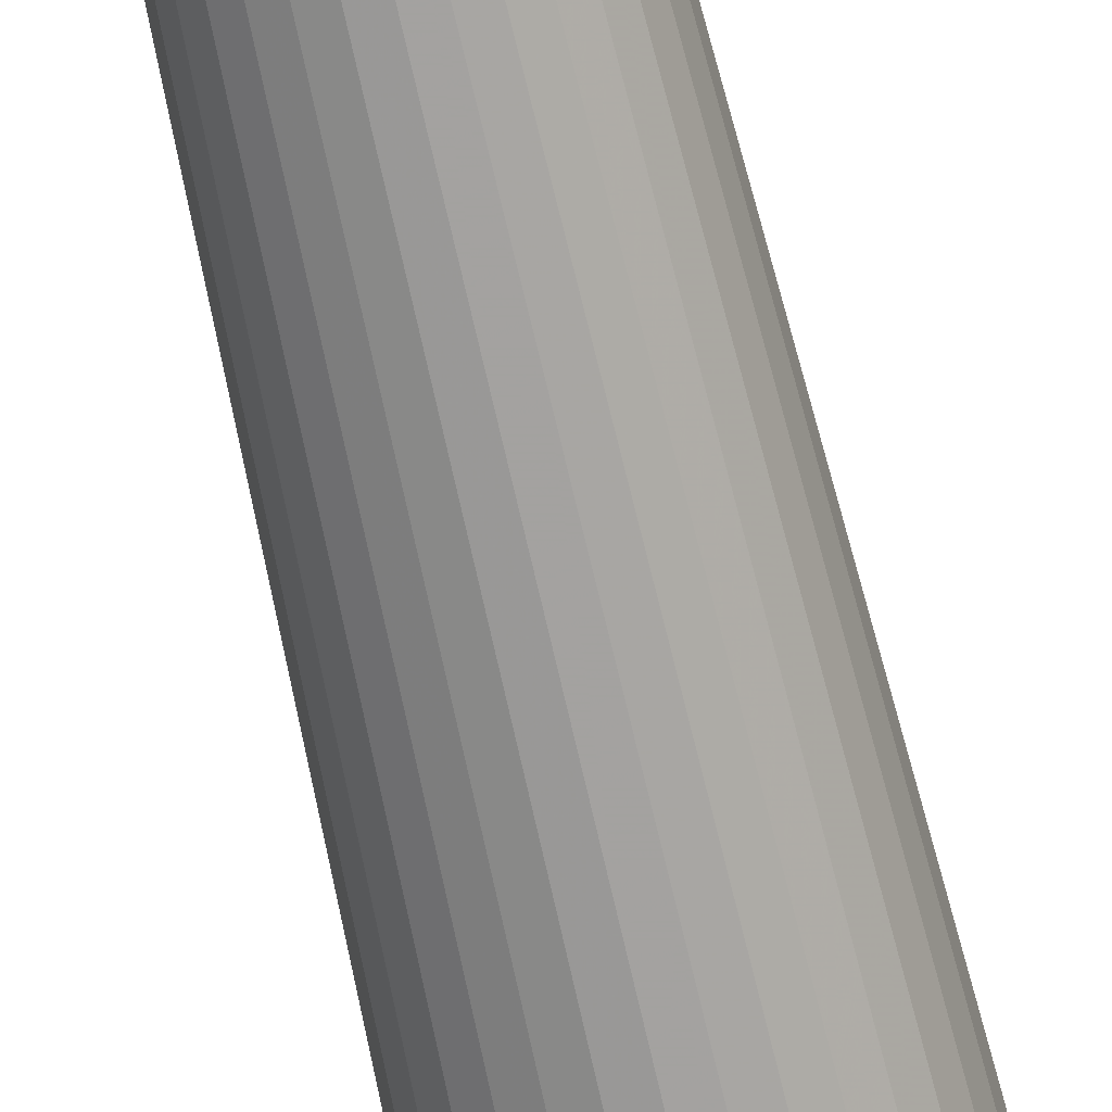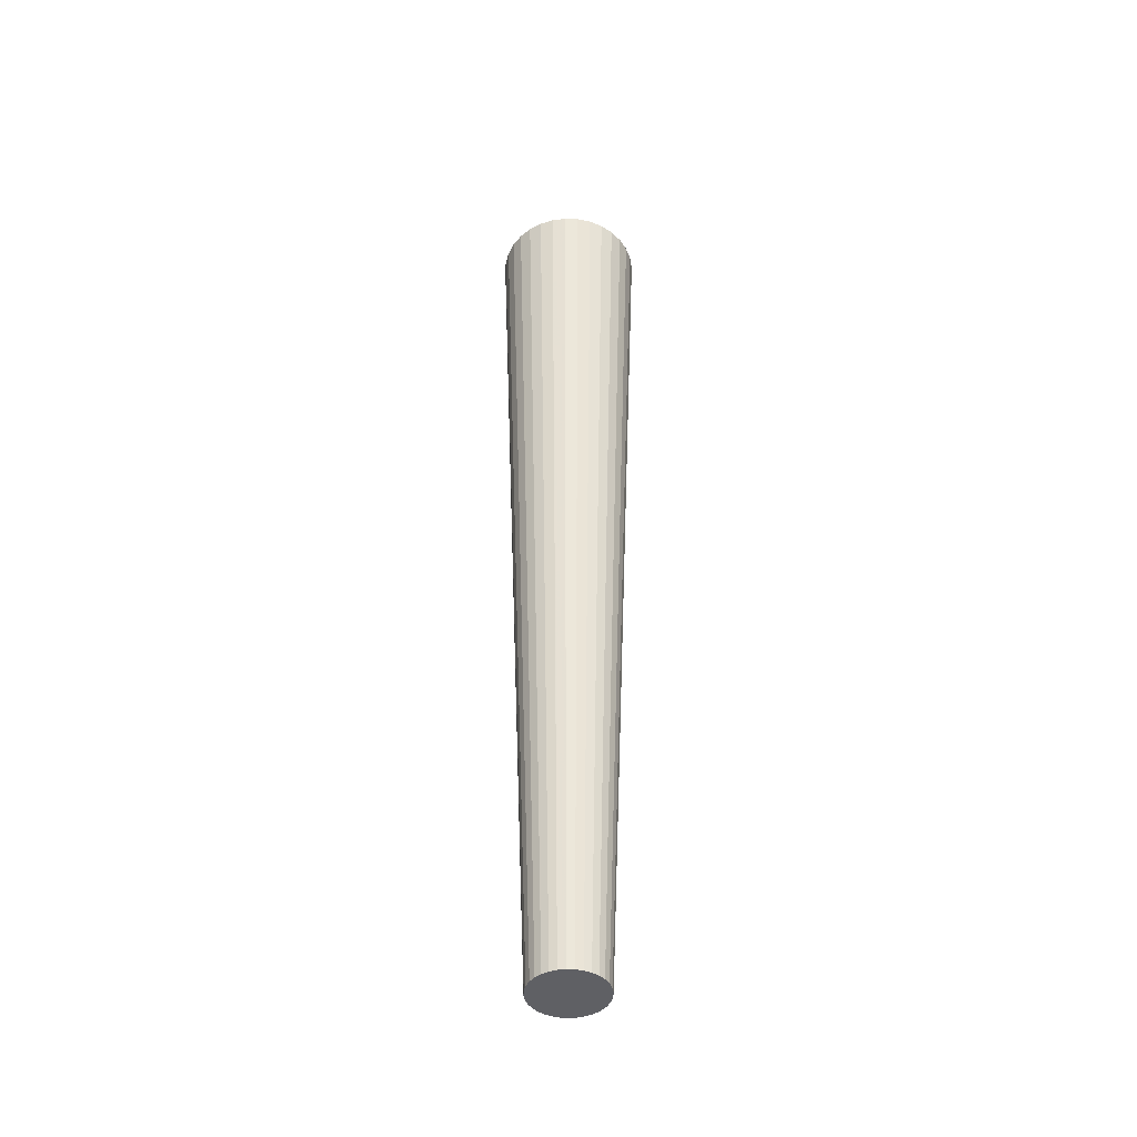
<metadata>
{"format":"obj","ext":"obj","renderer":"f3d","projection":"perspective","resolution":1024,"background":"white","views":[{"elev":-68.9,"azim":-167.1,"up":"+Y"},{"elev":-44.4,"azim":149.2,"up":"+Z"}]}
</metadata>
<code>
v 7.007e-18 -2.021e-18 0.9887
v 7.007e-18 -2.021e-18 -0.9887
v 0.15 -2.021e-18 0.9887
v 0.1471 0.02926 0.9887
v 0.1386 0.0574 0.9887
v 0.1247 0.08333 0.9887
v 0.1061 0.1061 0.9887
v 0.08333 0.1247 0.9887
v 0.0574 0.1386 0.9887
v 0.02926 0.1471 0.9887
v 1.619e-17 0.15 0.9887
v -0.02926 0.1471 0.9887
v -0.0574 0.1386 0.9887
v -0.08333 0.1247 0.9887
v -0.1061 0.1061 0.9887
v -0.1247 0.08333 0.9887
v -0.1386 0.0574 0.9887
v -0.1471 0.02926 0.9887
v -0.15 1.635e-17 0.9887
v -0.1471 -0.02926 0.9887
v -0.1386 -0.0574 0.9887
v -0.1247 -0.08333 0.9887
v -0.1061 -0.1061 0.9887
v -0.08333 -0.1247 0.9887
v -0.0574 -0.1386 0.9887
v -0.02926 -0.1471 0.9887
v -2.055e-17 -0.15 0.9887
v 0.02926 -0.1471 0.9887
v 0.0574 -0.1386 0.9887
v 0.08333 -0.1247 0.9887
v 0.1061 -0.1061 0.9887
v 0.1247 -0.08333 0.9887
v 0.1386 -0.0574 0.9887
v 0.1471 -0.02926 0.9887
v 0.1417 -2.021e-18 0.769
v 0.1389 0.02764 0.769
v 0.1309 0.05421 0.769
v 0.1178 0.0787 0.769
v 0.1002 0.1002 0.769
v 0.0787 0.1178 0.769
v 0.05421 0.1309 0.769
v 0.02764 0.1389 0.769
v 1.568e-17 0.1417 0.769
v -0.02764 0.1389 0.769
v -0.05421 0.1309 0.769
v -0.0787 0.1178 0.769
v -0.1002 0.1002 0.769
v -0.1178 0.0787 0.769
v -0.1309 0.05421 0.769
v -0.1389 0.02764 0.769
v -0.1417 1.533e-17 0.769
v -0.1389 -0.02764 0.769
v -0.1309 -0.05421 0.769
v -0.1178 -0.0787 0.769
v -0.1002 -0.1002 0.769
v -0.0787 -0.1178 0.769
v -0.05421 -0.1309 0.769
v -0.02764 -0.1389 0.769
v -1.901e-17 -0.1417 0.769
v 0.02764 -0.1389 0.769
v 0.05421 -0.1309 0.769
v 0.0787 -0.1178 0.769
v 0.1002 -0.1002 0.769
v 0.1178 -0.0787 0.769
v 0.1309 -0.05421 0.769
v 0.1389 -0.02764 0.769
v 0.1333 -2.021e-18 0.5493
v 0.1308 0.02601 0.5493
v 0.1232 0.05102 0.5493
v 0.1109 0.07407 0.5493
v 0.09428 0.09428 0.5493
v 0.07407 0.1109 0.5493
v 0.05102 0.1232 0.5493
v 0.02601 0.1308 0.5493
v 1.517e-17 0.1333 0.5493
v -0.02601 0.1308 0.5493
v -0.05102 0.1232 0.5493
v -0.07407 0.1109 0.5493
v -0.09428 0.09428 0.5493
v -0.1109 0.07407 0.5493
v -0.1232 0.05102 0.5493
v -0.1308 0.02601 0.5493
v -0.1333 1.431e-17 0.5493
v -0.1308 -0.02601 0.5493
v -0.1232 -0.05102 0.5493
v -0.1109 -0.07407 0.5493
v -0.09428 -0.09428 0.5493
v -0.07407 -0.1109 0.5493
v -0.05102 -0.1232 0.5493
v -0.02601 -0.1308 0.5493
v -1.748e-17 -0.1333 0.5493
v 0.02601 -0.1308 0.5493
v 0.05102 -0.1232 0.5493
v 0.07407 -0.1109 0.5493
v 0.09428 -0.09428 0.5493
v 0.1109 -0.07407 0.5493
v 0.1232 -0.05102 0.5493
v 0.1308 -0.02601 0.5493
v 0.125 -2.021e-18 0.3296
v 0.1226 0.02438 0.3296
v 0.1155 0.04783 0.3296
v 0.1039 0.06944 0.3296
v 0.08838 0.08838 0.3296
v 0.06944 0.1039 0.3296
v 0.04783 0.1155 0.3296
v 0.02438 0.1226 0.3296
v 1.466e-17 0.125 0.3296
v -0.02438 0.1226 0.3296
v -0.04783 0.1155 0.3296
v -0.06944 0.1039 0.3296
v -0.08838 0.08838 0.3296
v -0.1039 0.06944 0.3296
v -0.1155 0.04783 0.3296
v -0.1226 0.02438 0.3296
v -0.125 1.329e-17 0.3296
v -0.1226 -0.02438 0.3296
v -0.1155 -0.04783 0.3296
v -0.1039 -0.06944 0.3296
v -0.08838 -0.08838 0.3296
v -0.06944 -0.1039 0.3296
v -0.04783 -0.1155 0.3296
v -0.02438 -0.1226 0.3296
v -1.595e-17 -0.125 0.3296
v 0.02438 -0.1226 0.3296
v 0.04783 -0.1155 0.3296
v 0.06944 -0.1039 0.3296
v 0.08838 -0.08838 0.3296
v 0.1039 -0.06944 0.3296
v 0.1155 -0.04783 0.3296
v 0.1226 -0.02438 0.3296
v 0.1167 -2.021e-18 0.1099
v 0.1144 0.02276 0.1099
v 0.1078 0.04464 0.1099
v 0.097 0.06481 0.1099
v 0.08249 0.08249 0.1099
v 0.06481 0.097 0.1099
v 0.04464 0.1078 0.1099
v 0.02276 0.1144 0.1099
v 1.415e-17 0.1167 0.1099
v -0.02276 0.1144 0.1099
v -0.04464 0.1078 0.1099
v -0.06481 0.097 0.1099
v -0.08249 0.08249 0.1099
v -0.097 0.06481 0.1099
v -0.1078 0.04464 0.1099
v -0.1144 0.02276 0.1099
v -0.1167 1.227e-17 0.1099
v -0.1144 -0.02276 0.1099
v -0.1078 -0.04464 0.1099
v -0.097 -0.06481 0.1099
v -0.08249 -0.08249 0.1099
v -0.06481 -0.097 0.1099
v -0.04464 -0.1078 0.1099
v -0.02276 -0.1144 0.1099
v -1.442e-17 -0.1167 0.1099
v 0.02276 -0.1144 0.1099
v 0.04464 -0.1078 0.1099
v 0.06481 -0.097 0.1099
v 0.08249 -0.08249 0.1099
v 0.097 -0.06481 0.1099
v 0.1078 -0.04464 0.1099
v 0.1144 -0.02276 0.1099
v 0.1083 -2.021e-18 -0.1099
v 0.1062 0.02113 -0.1099
v 0.1001 0.04145 -0.1099
v 0.09007 0.06018 -0.1099
v 0.0766 0.0766 -0.1099
v 0.06018 0.09007 -0.1099
v 0.04145 0.1001 -0.1099
v 0.02113 0.1062 -0.1099
v 1.364e-17 0.1083 -0.1099
v -0.02113 0.1062 -0.1099
v -0.04145 0.1001 -0.1099
v -0.06018 0.09007 -0.1099
v -0.0766 0.0766 -0.1099
v -0.09007 0.06018 -0.1099
v -0.1001 0.04145 -0.1099
v -0.1062 0.02113 -0.1099
v -0.1083 1.125e-17 -0.1099
v -0.1062 -0.02113 -0.1099
v -0.1001 -0.04145 -0.1099
v -0.09007 -0.06018 -0.1099
v -0.0766 -0.0766 -0.1099
v -0.06018 -0.09007 -0.1099
v -0.04145 -0.1001 -0.1099
v -0.02113 -0.1062 -0.1099
v -1.289e-17 -0.1083 -0.1099
v 0.02113 -0.1062 -0.1099
v 0.04145 -0.1001 -0.1099
v 0.06018 -0.09007 -0.1099
v 0.0766 -0.0766 -0.1099
v 0.09007 -0.06018 -0.1099
v 0.1001 -0.04145 -0.1099
v 0.1062 -0.02113 -0.1099
v 0.09999 -2.021e-18 -0.3296
v 0.09807 0.01951 -0.3296
v 0.09238 0.03827 -0.3296
v 0.08314 0.05555 -0.3296
v 0.07071 0.07071 -0.3296
v 0.05555 0.08314 -0.3296
v 0.03827 0.09238 -0.3296
v 0.01951 0.09807 -0.3296
v 1.313e-17 0.09999 -0.3296
v -0.01951 0.09807 -0.3296
v -0.03827 0.09238 -0.3296
v -0.05555 0.08314 -0.3296
v -0.07071 0.07071 -0.3296
v -0.08314 0.05555 -0.3296
v -0.09238 0.03827 -0.3296
v -0.09807 0.01951 -0.3296
v -0.09999 1.022e-17 -0.3296
v -0.09807 -0.01951 -0.3296
v -0.09238 -0.03827 -0.3296
v -0.08314 -0.05555 -0.3296
v -0.07071 -0.07071 -0.3296
v -0.05555 -0.08314 -0.3296
v -0.03827 -0.09238 -0.3296
v -0.01951 -0.09807 -0.3296
v -1.136e-17 -0.09999 -0.3296
v 0.01951 -0.09807 -0.3296
v 0.03827 -0.09238 -0.3296
v 0.05555 -0.08314 -0.3296
v 0.07071 -0.07071 -0.3296
v 0.08314 -0.05555 -0.3296
v 0.09238 -0.03827 -0.3296
v 0.09807 -0.01951 -0.3296
v 0.09166 -2.021e-18 -0.5493
v 0.0899 0.01788 -0.5493
v 0.08468 0.03508 -0.5493
v 0.07621 0.05092 -0.5493
v 0.06481 0.06481 -0.5493
v 0.05092 0.07621 -0.5493
v 0.03508 0.08468 -0.5493
v 0.01788 0.0899 -0.5493
v 1.262e-17 0.09166 -0.5493
v -0.01788 0.0899 -0.5493
v -0.03508 0.08468 -0.5493
v -0.05092 0.07621 -0.5493
v -0.06481 0.06481 -0.5493
v -0.07621 0.05092 -0.5493
v -0.08468 0.03508 -0.5493
v -0.0899 0.01788 -0.5493
v -0.09166 9.204e-18 -0.5493
v -0.0899 -0.01788 -0.5493
v -0.08468 -0.03508 -0.5493
v -0.07621 -0.05092 -0.5493
v -0.06481 -0.06481 -0.5493
v -0.05092 -0.07621 -0.5493
v -0.03508 -0.08468 -0.5493
v -0.01788 -0.0899 -0.5493
v -9.831e-18 -0.09166 -0.5493
v 0.01788 -0.0899 -0.5493
v 0.03508 -0.08468 -0.5493
v 0.05092 -0.07621 -0.5493
v 0.06481 -0.06481 -0.5493
v 0.07621 -0.05092 -0.5493
v 0.08468 -0.03508 -0.5493
v 0.0899 -0.01788 -0.5493
v 0.08333 -2.021e-18 -0.769
v 0.08173 0.01626 -0.769
v 0.07699 0.03189 -0.769
v 0.06928 0.04629 -0.769
v 0.05892 0.05892 -0.769
v 0.04629 0.06928 -0.769
v 0.03189 0.07699 -0.769
v 0.01626 0.08173 -0.769
v 1.211e-17 0.08333 -0.769
v -0.01626 0.08173 -0.769
v -0.03189 0.07699 -0.769
v -0.04629 0.06928 -0.769
v -0.05892 0.05892 -0.769
v -0.06928 0.04629 -0.769
v -0.07699 0.03189 -0.769
v -0.08173 0.01626 -0.769
v -0.08333 8.184e-18 -0.769
v -0.08173 -0.01626 -0.769
v -0.07699 -0.03189 -0.769
v -0.06928 -0.04629 -0.769
v -0.05892 -0.05892 -0.769
v -0.04629 -0.06928 -0.769
v -0.03189 -0.07699 -0.769
v -0.01626 -0.08173 -0.769
v -8.3e-18 -0.08333 -0.769
v 0.01626 -0.08173 -0.769
v 0.03189 -0.07699 -0.769
v 0.04629 -0.06928 -0.769
v 0.05892 -0.05892 -0.769
v 0.06928 -0.04629 -0.769
v 0.07699 -0.03189 -0.769
v 0.08173 -0.01626 -0.769
v 0.075 -2.021e-18 -0.9887
v 0.07355 0.01463 -0.9887
v 0.06929 0.0287 -0.9887
v 0.06236 0.04167 -0.9887
v 0.05303 0.05303 -0.9887
v 0.04167 0.06236 -0.9887
v 0.0287 0.06929 -0.9887
v 0.01463 0.07355 -0.9887
v 1.16e-17 0.075 -0.9887
v -0.01463 0.07355 -0.9887
v -0.0287 0.06929 -0.9887
v -0.04167 0.06236 -0.9887
v -0.05303 0.05303 -0.9887
v -0.06236 0.04167 -0.9887
v -0.06929 0.0287 -0.9887
v -0.07355 0.01463 -0.9887
v -0.075 7.163e-18 -0.9887
v -0.07355 -0.01463 -0.9887
v -0.06929 -0.0287 -0.9887
v -0.06236 -0.04167 -0.9887
v -0.05303 -0.05303 -0.9887
v -0.04167 -0.06236 -0.9887
v -0.0287 -0.06929 -0.9887
v -0.01463 -0.07355 -0.9887
v -6.769e-18 -0.075 -0.9887
v 0.01463 -0.07355 -0.9887
v 0.0287 -0.06929 -0.9887
v 0.04167 -0.06236 -0.9887
v 0.05303 -0.05303 -0.9887
v 0.06236 -0.04167 -0.9887
v 0.06929 -0.0287 -0.9887
v 0.07355 -0.01463 -0.9887
f 1 3 4
f 2 292 291
f 1 4 5
f 2 293 292
f 1 5 6
f 2 294 293
f 1 6 7
f 2 295 294
f 1 7 8
f 2 296 295
f 1 8 9
f 2 297 296
f 1 9 10
f 2 298 297
f 1 10 11
f 2 299 298
f 1 11 12
f 2 300 299
f 1 12 13
f 2 301 300
f 1 13 14
f 2 302 301
f 1 14 15
f 2 303 302
f 1 15 16
f 2 304 303
f 1 16 17
f 2 305 304
f 1 17 18
f 2 306 305
f 1 18 19
f 2 307 306
f 1 19 20
f 2 308 307
f 1 20 21
f 2 309 308
f 1 21 22
f 2 310 309
f 1 22 23
f 2 311 310
f 1 23 24
f 2 312 311
f 1 24 25
f 2 313 312
f 1 25 26
f 2 314 313
f 1 26 27
f 2 315 314
f 1 27 28
f 2 316 315
f 1 28 29
f 2 317 316
f 1 29 30
f 2 318 317
f 1 30 31
f 2 319 318
f 1 31 32
f 2 320 319
f 1 32 33
f 2 321 320
f 1 33 34
f 2 322 321
f 1 34 3
f 2 291 322
f 35 4 3
f 35 36 4
f 36 5 4
f 36 37 5
f 37 6 5
f 37 38 6
f 38 7 6
f 38 39 7
f 39 8 7
f 39 40 8
f 40 9 8
f 40 41 9
f 41 10 9
f 41 42 10
f 42 11 10
f 42 43 11
f 43 12 11
f 43 44 12
f 44 13 12
f 44 45 13
f 45 14 13
f 45 46 14
f 46 15 14
f 46 47 15
f 47 16 15
f 47 48 16
f 48 17 16
f 48 49 17
f 49 18 17
f 49 50 18
f 50 19 18
f 50 51 19
f 51 20 19
f 51 52 20
f 52 21 20
f 52 53 21
f 53 22 21
f 53 54 22
f 54 23 22
f 54 55 23
f 55 24 23
f 55 56 24
f 56 25 24
f 56 57 25
f 57 26 25
f 57 58 26
f 58 27 26
f 58 59 27
f 59 28 27
f 59 60 28
f 60 29 28
f 60 61 29
f 61 30 29
f 61 62 30
f 62 31 30
f 62 63 31
f 63 32 31
f 63 64 32
f 64 33 32
f 64 65 33
f 65 34 33
f 65 66 34
f 66 3 34
f 66 35 3
f 67 36 35
f 67 68 36
f 68 37 36
f 68 69 37
f 69 38 37
f 69 70 38
f 70 39 38
f 70 71 39
f 71 40 39
f 71 72 40
f 72 41 40
f 72 73 41
f 73 42 41
f 73 74 42
f 74 43 42
f 74 75 43
f 75 44 43
f 75 76 44
f 76 45 44
f 76 77 45
f 77 46 45
f 77 78 46
f 78 47 46
f 78 79 47
f 79 48 47
f 79 80 48
f 80 49 48
f 80 81 49
f 81 50 49
f 81 82 50
f 82 51 50
f 82 83 51
f 83 52 51
f 83 84 52
f 84 53 52
f 84 85 53
f 85 54 53
f 85 86 54
f 86 55 54
f 86 87 55
f 87 56 55
f 87 88 56
f 88 57 56
f 88 89 57
f 89 58 57
f 89 90 58
f 90 59 58
f 90 91 59
f 91 60 59
f 91 92 60
f 92 61 60
f 92 93 61
f 93 62 61
f 93 94 62
f 94 63 62
f 94 95 63
f 95 64 63
f 95 96 64
f 96 65 64
f 96 97 65
f 97 66 65
f 97 98 66
f 98 35 66
f 98 67 35
f 99 68 67
f 99 100 68
f 100 69 68
f 100 101 69
f 101 70 69
f 101 102 70
f 102 71 70
f 102 103 71
f 103 72 71
f 103 104 72
f 104 73 72
f 104 105 73
f 105 74 73
f 105 106 74
f 106 75 74
f 106 107 75
f 107 76 75
f 107 108 76
f 108 77 76
f 108 109 77
f 109 78 77
f 109 110 78
f 110 79 78
f 110 111 79
f 111 80 79
f 111 112 80
f 112 81 80
f 112 113 81
f 113 82 81
f 113 114 82
f 114 83 82
f 114 115 83
f 115 84 83
f 115 116 84
f 116 85 84
f 116 117 85
f 117 86 85
f 117 118 86
f 118 87 86
f 118 119 87
f 119 88 87
f 119 120 88
f 120 89 88
f 120 121 89
f 121 90 89
f 121 122 90
f 122 91 90
f 122 123 91
f 123 92 91
f 123 124 92
f 124 93 92
f 124 125 93
f 125 94 93
f 125 126 94
f 126 95 94
f 126 127 95
f 127 96 95
f 127 128 96
f 128 97 96
f 128 129 97
f 129 98 97
f 129 130 98
f 130 67 98
f 130 99 67
f 131 100 99
f 131 132 100
f 132 101 100
f 132 133 101
f 133 102 101
f 133 134 102
f 134 103 102
f 134 135 103
f 135 104 103
f 135 136 104
f 136 105 104
f 136 137 105
f 137 106 105
f 137 138 106
f 138 107 106
f 138 139 107
f 139 108 107
f 139 140 108
f 140 109 108
f 140 141 109
f 141 110 109
f 141 142 110
f 142 111 110
f 142 143 111
f 143 112 111
f 143 144 112
f 144 113 112
f 144 145 113
f 145 114 113
f 145 146 114
f 146 115 114
f 146 147 115
f 147 116 115
f 147 148 116
f 148 117 116
f 148 149 117
f 149 118 117
f 149 150 118
f 150 119 118
f 150 151 119
f 151 120 119
f 151 152 120
f 152 121 120
f 152 153 121
f 153 122 121
f 153 154 122
f 154 123 122
f 154 155 123
f 155 124 123
f 155 156 124
f 156 125 124
f 156 157 125
f 157 126 125
f 157 158 126
f 158 127 126
f 158 159 127
f 159 128 127
f 159 160 128
f 160 129 128
f 160 161 129
f 161 130 129
f 161 162 130
f 162 99 130
f 162 131 99
f 163 132 131
f 163 164 132
f 164 133 132
f 164 165 133
f 165 134 133
f 165 166 134
f 166 135 134
f 166 167 135
f 167 136 135
f 167 168 136
f 168 137 136
f 168 169 137
f 169 138 137
f 169 170 138
f 170 139 138
f 170 171 139
f 171 140 139
f 171 172 140
f 172 141 140
f 172 173 141
f 173 142 141
f 173 174 142
f 174 143 142
f 174 175 143
f 175 144 143
f 175 176 144
f 176 145 144
f 176 177 145
f 177 146 145
f 177 178 146
f 178 147 146
f 178 179 147
f 179 148 147
f 179 180 148
f 180 149 148
f 180 181 149
f 181 150 149
f 181 182 150
f 182 151 150
f 182 183 151
f 183 152 151
f 183 184 152
f 184 153 152
f 184 185 153
f 185 154 153
f 185 186 154
f 186 155 154
f 186 187 155
f 187 156 155
f 187 188 156
f 188 157 156
f 188 189 157
f 189 158 157
f 189 190 158
f 190 159 158
f 190 191 159
f 191 160 159
f 191 192 160
f 192 161 160
f 192 193 161
f 193 162 161
f 193 194 162
f 194 131 162
f 194 163 131
f 195 164 163
f 195 196 164
f 196 165 164
f 196 197 165
f 197 166 165
f 197 198 166
f 198 167 166
f 198 199 167
f 199 168 167
f 199 200 168
f 200 169 168
f 200 201 169
f 201 170 169
f 201 202 170
f 202 171 170
f 202 203 171
f 203 172 171
f 203 204 172
f 204 173 172
f 204 205 173
f 205 174 173
f 205 206 174
f 206 175 174
f 206 207 175
f 207 176 175
f 207 208 176
f 208 177 176
f 208 209 177
f 209 178 177
f 209 210 178
f 210 179 178
f 210 211 179
f 211 180 179
f 211 212 180
f 212 181 180
f 212 213 181
f 213 182 181
f 213 214 182
f 214 183 182
f 214 215 183
f 215 184 183
f 215 216 184
f 216 185 184
f 216 217 185
f 217 186 185
f 217 218 186
f 218 187 186
f 218 219 187
f 219 188 187
f 219 220 188
f 220 189 188
f 220 221 189
f 221 190 189
f 221 222 190
f 222 191 190
f 222 223 191
f 223 192 191
f 223 224 192
f 224 193 192
f 224 225 193
f 225 194 193
f 225 226 194
f 226 163 194
f 226 195 163
f 227 196 195
f 227 228 196
f 228 197 196
f 228 229 197
f 229 198 197
f 229 230 198
f 230 199 198
f 230 231 199
f 231 200 199
f 231 232 200
f 232 201 200
f 232 233 201
f 233 202 201
f 233 234 202
f 234 203 202
f 234 235 203
f 235 204 203
f 235 236 204
f 236 205 204
f 236 237 205
f 237 206 205
f 237 238 206
f 238 207 206
f 238 239 207
f 239 208 207
f 239 240 208
f 240 209 208
f 240 241 209
f 241 210 209
f 241 242 210
f 242 211 210
f 242 243 211
f 243 212 211
f 243 244 212
f 244 213 212
f 244 245 213
f 245 214 213
f 245 246 214
f 246 215 214
f 246 247 215
f 247 216 215
f 247 248 216
f 248 217 216
f 248 249 217
f 249 218 217
f 249 250 218
f 250 219 218
f 250 251 219
f 251 220 219
f 251 252 220
f 252 221 220
f 252 253 221
f 253 222 221
f 253 254 222
f 254 223 222
f 254 255 223
f 255 224 223
f 255 256 224
f 256 225 224
f 256 257 225
f 257 226 225
f 257 258 226
f 258 195 226
f 258 227 195
f 259 228 227
f 259 260 228
f 260 229 228
f 260 261 229
f 261 230 229
f 261 262 230
f 262 231 230
f 262 263 231
f 263 232 231
f 263 264 232
f 264 233 232
f 264 265 233
f 265 234 233
f 265 266 234
f 266 235 234
f 266 267 235
f 267 236 235
f 267 268 236
f 268 237 236
f 268 269 237
f 269 238 237
f 269 270 238
f 270 239 238
f 270 271 239
f 271 240 239
f 271 272 240
f 272 241 240
f 272 273 241
f 273 242 241
f 273 274 242
f 274 243 242
f 274 275 243
f 275 244 243
f 275 276 244
f 276 245 244
f 276 277 245
f 277 246 245
f 277 278 246
f 278 247 246
f 278 279 247
f 279 248 247
f 279 280 248
f 280 249 248
f 280 281 249
f 281 250 249
f 281 282 250
f 282 251 250
f 282 283 251
f 283 252 251
f 283 284 252
f 284 253 252
f 284 285 253
f 285 254 253
f 285 286 254
f 286 255 254
f 286 287 255
f 287 256 255
f 287 288 256
f 288 257 256
f 288 289 257
f 289 258 257
f 289 290 258
f 290 227 258
f 290 259 227
f 291 260 259
f 291 292 260
f 292 261 260
f 292 293 261
f 293 262 261
f 293 294 262
f 294 263 262
f 294 295 263
f 295 264 263
f 295 296 264
f 296 265 264
f 296 297 265
f 297 266 265
f 297 298 266
f 298 267 266
f 298 299 267
f 299 268 267
f 299 300 268
f 300 269 268
f 300 301 269
f 301 270 269
f 301 302 270
f 302 271 270
f 302 303 271
f 303 272 271
f 303 304 272
f 304 273 272
f 304 305 273
f 305 274 273
f 305 306 274
f 306 275 274
f 306 307 275
f 307 276 275
f 307 308 276
f 308 277 276
f 308 309 277
f 309 278 277
f 309 310 278
f 310 279 278
f 310 311 279
f 311 280 279
f 311 312 280
f 312 281 280
f 312 313 281
f 313 282 281
f 313 314 282
f 314 283 282
f 314 315 283
f 315 284 283
f 315 316 284
f 316 285 284
f 316 317 285
f 317 286 285
f 317 318 286
f 318 287 286
f 318 319 287
f 319 288 287
f 319 320 288
f 320 289 288
f 320 321 289
f 321 290 289
f 321 322 290
f 322 259 290
f 322 291 259

</code>
